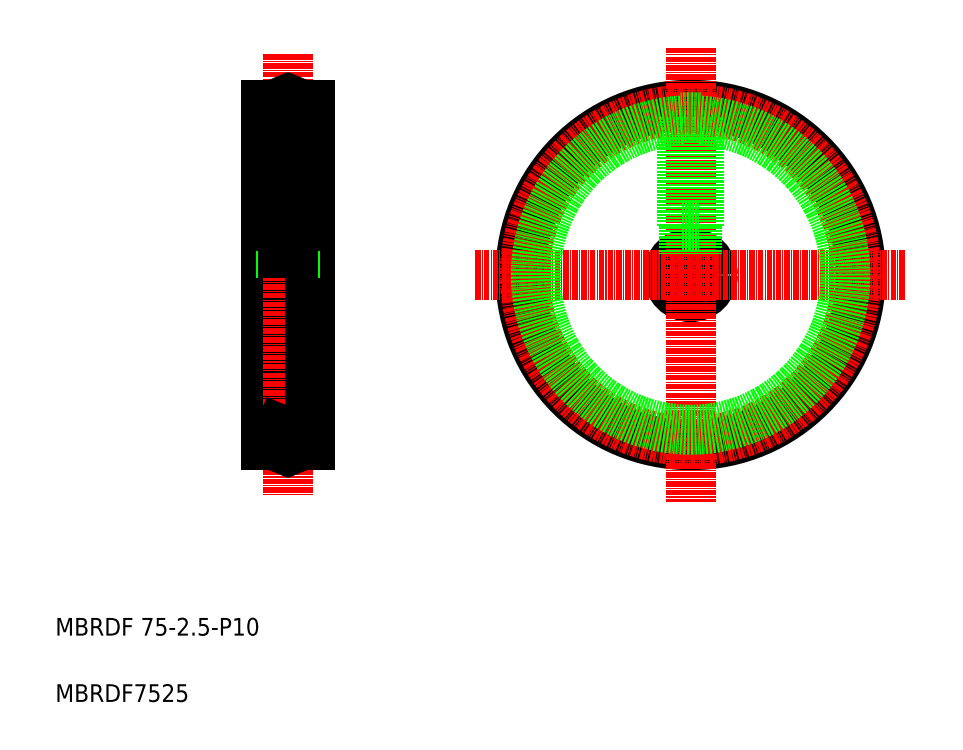
<metadata>
{"format":"dxf","ext":"dxf","renderer":"ezdxf+matplotlib","layout":"modelspace","background":"white","min_lineweight":24,"dpi":150}
</metadata>
<code>
0
SECTION
2
ENTITIES
0
LINE
8
0
10
528.8
20
114.1
30
0
11
538.8
21
114.1
31
0
0
LINE
8
0
10
528.8
20
104.1
30
0
11
538.8
21
104.1
31
0
0
LINE
8
CENTER
10
527
20
109.1
30
0
11
540.6
21
109.1
31
0
0
LINE
8
0
10
528.8
20
147.6
30
0
11
528.8
21
70.59
31
0
0
LINE
8
CENTER
10
533.8
20
159
30
0
11
533.8
21
59.16
31
0
0
TEXT
8
0
10
481.2
20
27.52
30
0
40
4
1
MBRDF 75-2.5-P10
0
TEXT
8
0
10
481.2
20
12.52
30
0
40
4
1
MBRDF7525
0
LINE
8
0
10
538.8
20
147.6
30
0
11
538.8
21
70.59
31
0
0
LINE
8
0
10
532.3
20
120.1
30
0
11
532.3
21
114.1
31
0
0
LINE
8
0
10
532.6
20
120.1
30
0
11
532.6
21
114.1
31
0
0
LINE
8
0
10
531
20
146.6
30
0
11
536.5
21
146.6
31
0
0
CIRCLE
8
0
10
624.9
20
109.1
30
0
40
5
0
CIRCLE
8
0
10
624.9
20
109.1
30
0
40
38.5
0
LINE
8
CENTER
10
624.9
20
160.5
30
0
11
624.9
21
57.68
31
0
0
LINE
8
CENTER
10
576.1
20
109.1
30
0
11
673.6
21
109.1
31
0
0
LINE
8
0
10
535.3
20
120.1
30
0
11
535.3
21
114.1
31
0
0
LINE
8
0
10
535
20
120.1
30
0
11
535
21
114.1
31
0
0
LINE
8
0
10
626.4
20
120.1
30
0
11
626.4
21
113.8
31
0
0
LINE
8
0
10
623.4
20
120.1
30
0
11
623.4
21
113.8
31
0
0
LINE
8
0
10
626.1
20
120.1
30
0
11
626.1
21
113.9
31
0
0
LINE
8
0
10
623.7
20
120.1
30
0
11
623.7
21
113.9
31
0
0
LINE
8
0
10
531.8
20
120.1
30
0
11
535.8
21
120.1
31
0
0
LINE
8
0
10
531.8
20
144.8
30
0
11
531.8
21
120.1
31
0
0
LINE
8
0
10
535.8
20
144.8
30
0
11
535.8
21
120.1
31
0
0
LINE
8
0
10
622.9
20
120.1
30
0
11
626.9
21
120.1
31
0
0
LINE
8
0
10
626.9
20
144.7
30
0
11
626.9
21
120.1
31
0
0
LINE
8
0
10
622.9
20
144.7
30
0
11
622.9
21
120.1
31
0
0
CIRCLE
8
CENTER
10
624.9
20
109.1
30
0
40
37.5
0
ARC
8
0
10
624.9
20
109.1
30
0
40
35
50
93.28
51
86.72
0
LINE
8
0
10
528.8
20
147.6
30
0
11
530.6
21
147.6
31
0
0
LINE
8
0
10
537
20
147.6
30
0
11
538.8
21
147.6
31
0
0
LINE
8
0
10
530.6
20
147.6
30
0
11
532.1
21
144.1
31
0
0
LINE
8
0
10
537
20
147.6
30
0
11
535.5
21
144.1
31
0
0
LINE
8
0
10
532.1
20
144.1
30
0
11
535.5
21
144.1
31
0
0
ARC
8
0
10
624.9
20
109.1
30
0
40
35.69
50
86.79
51
93.21
0
LINE
8
0
10
531
20
71.59
30
0
11
536.5
21
71.59
31
0
0
LINE
8
0
10
528.8
20
70.59
30
0
11
530.6
21
70.59
31
0
0
LINE
8
0
10
537
20
70.59
30
0
11
538.8
21
70.59
31
0
0
LINE
8
0
10
530.6
20
70.59
30
0
11
532.1
21
74.09
31
0
0
LINE
8
0
10
537
20
70.59
30
0
11
535.5
21
74.09
31
0
0
LINE
8
0
10
532.1
20
74.09
30
0
11
535.5
21
74.09
31
0
0
ENDSEC
0
EOF

</code>
